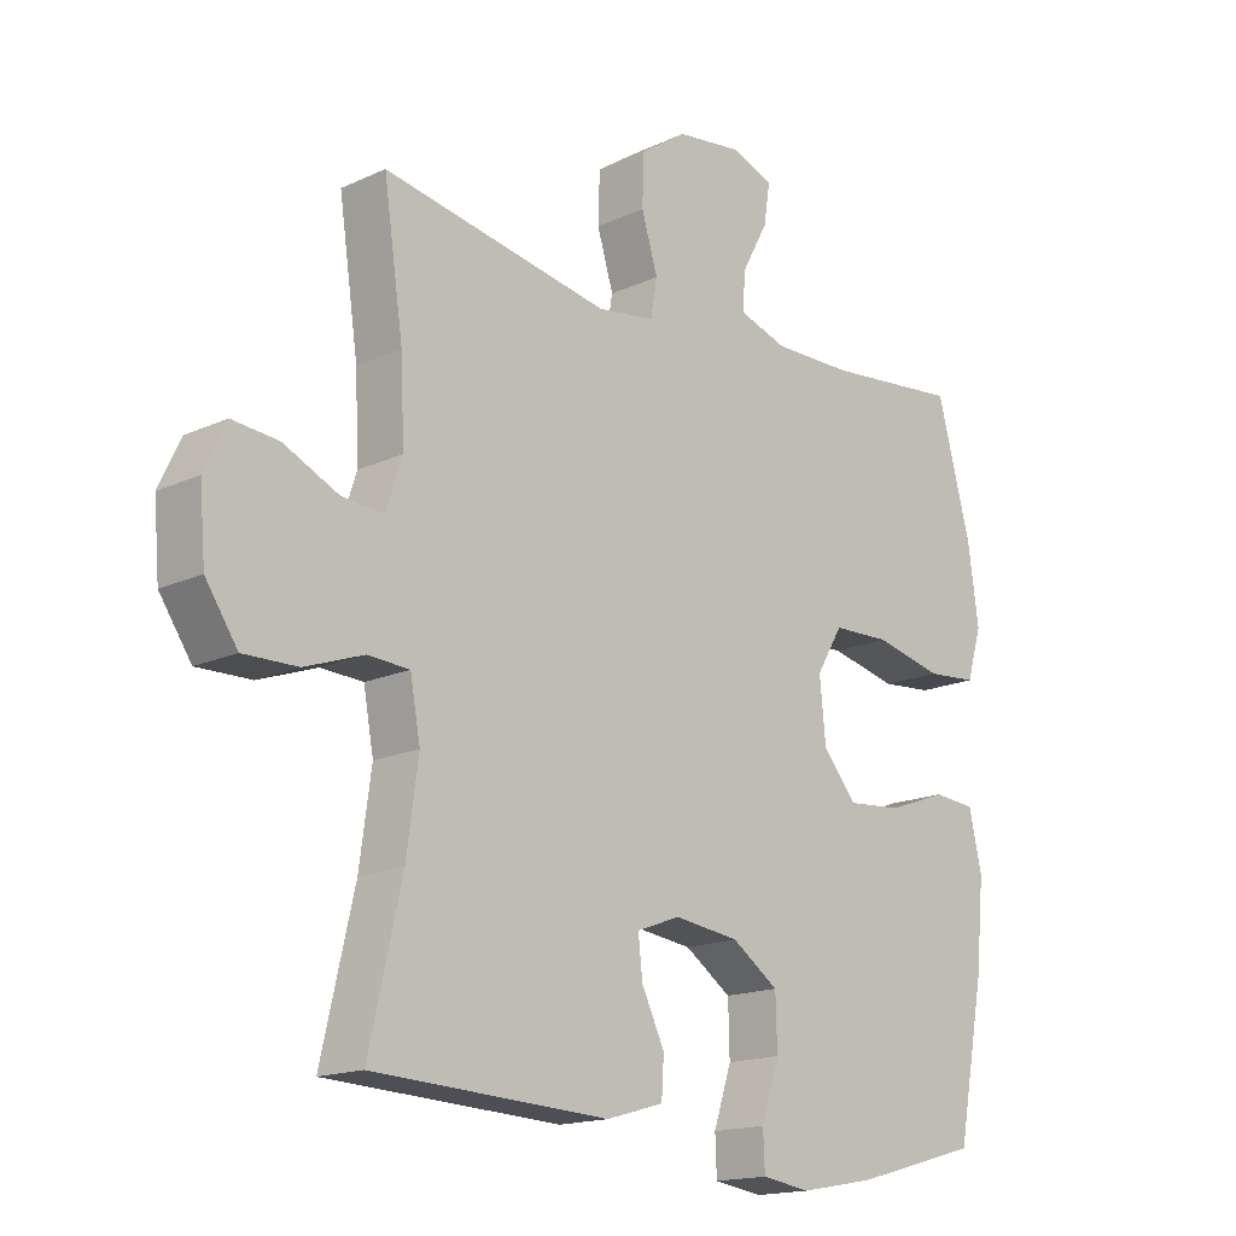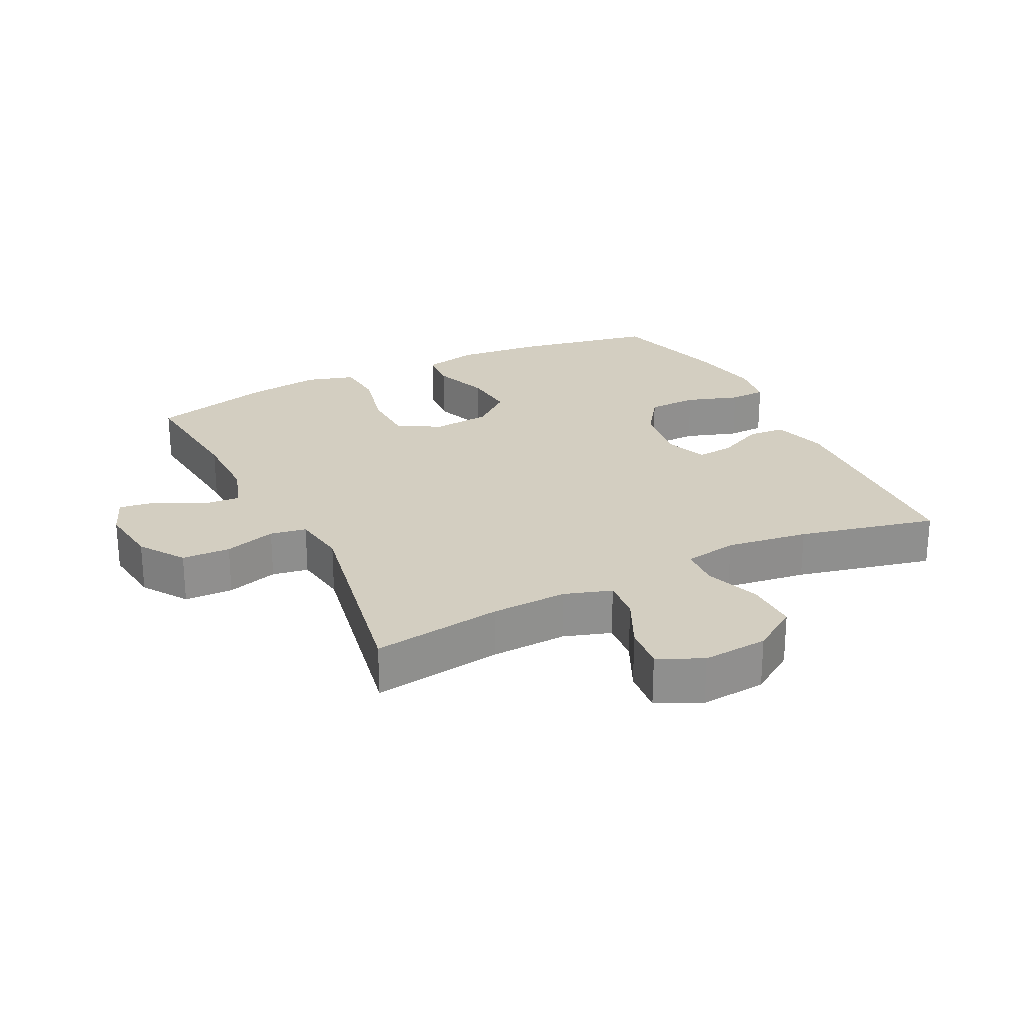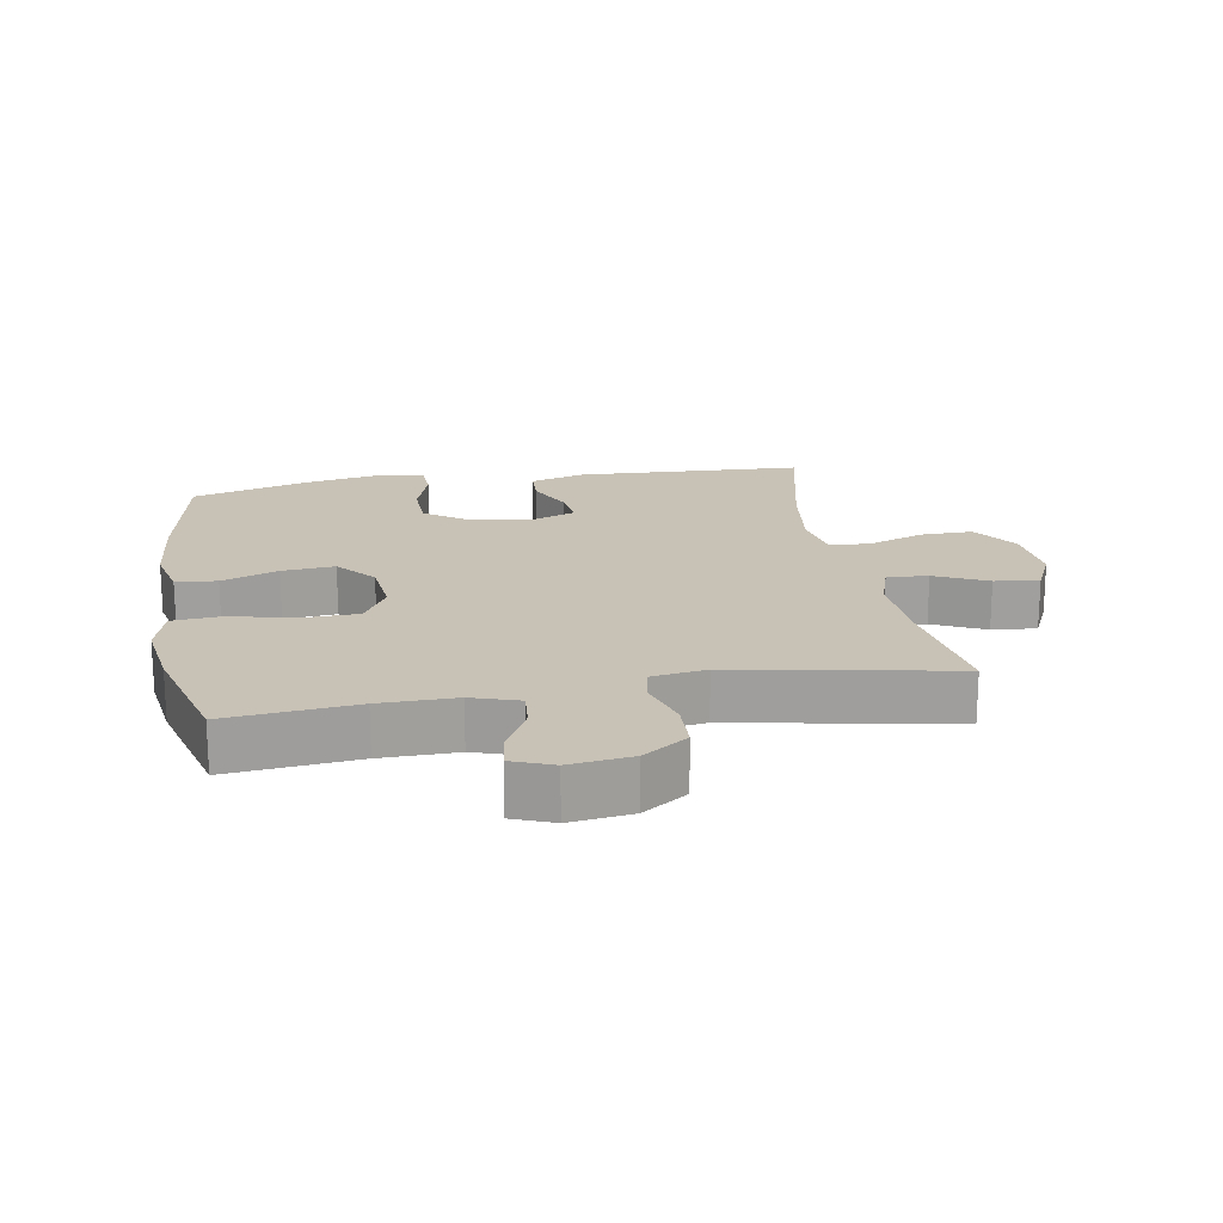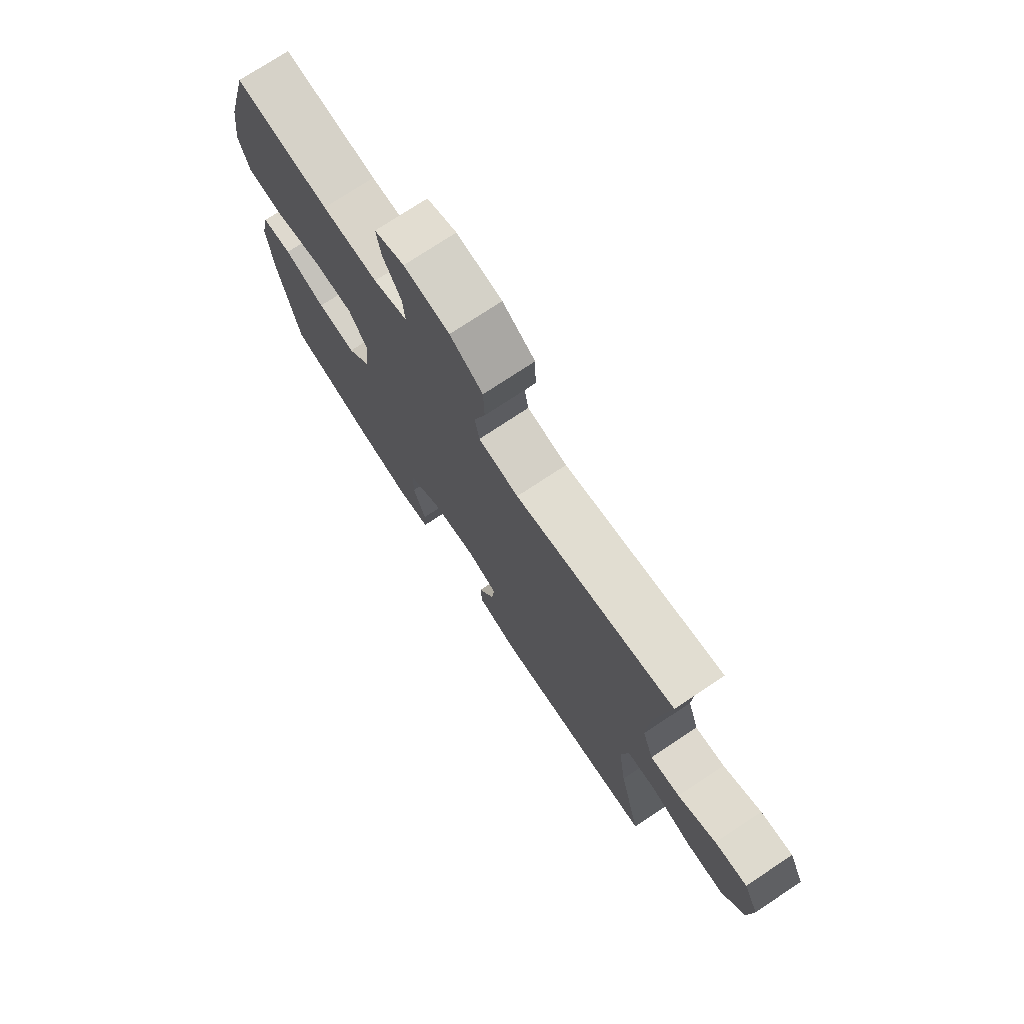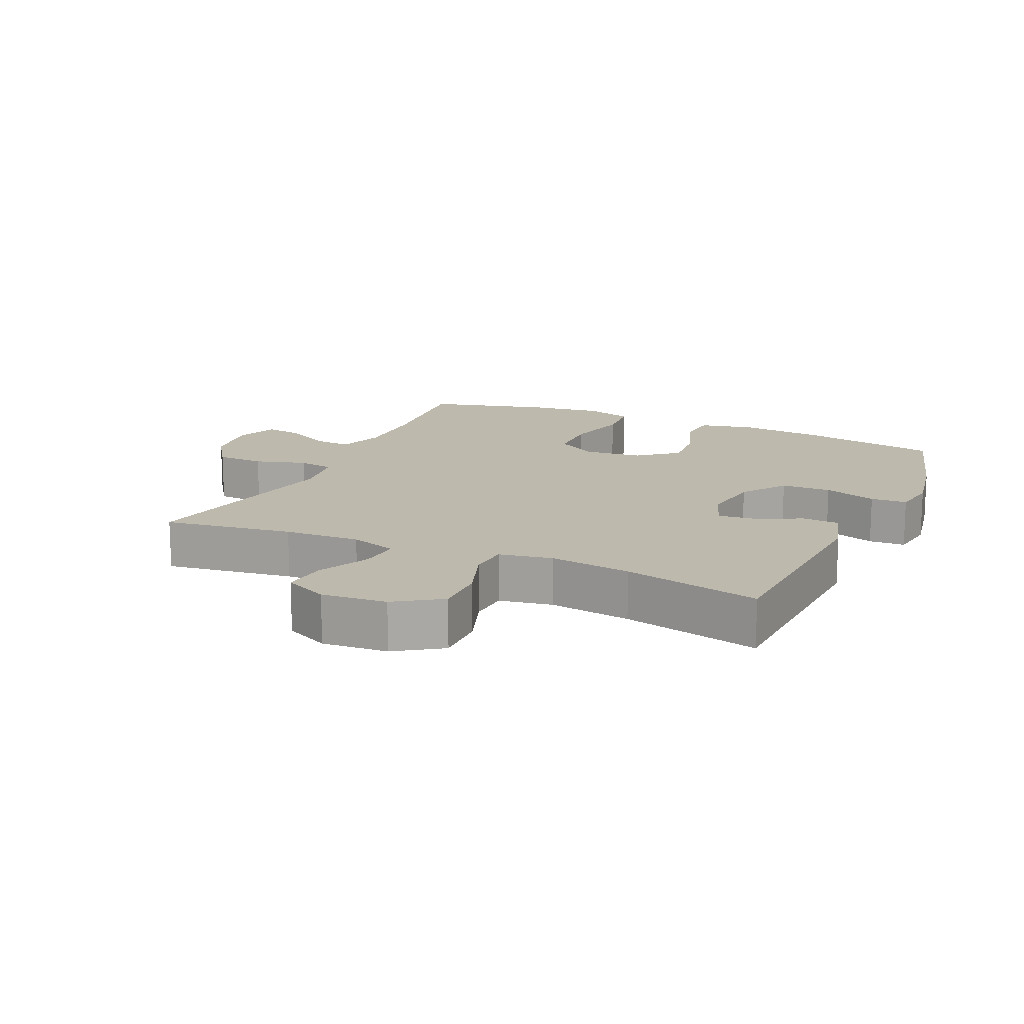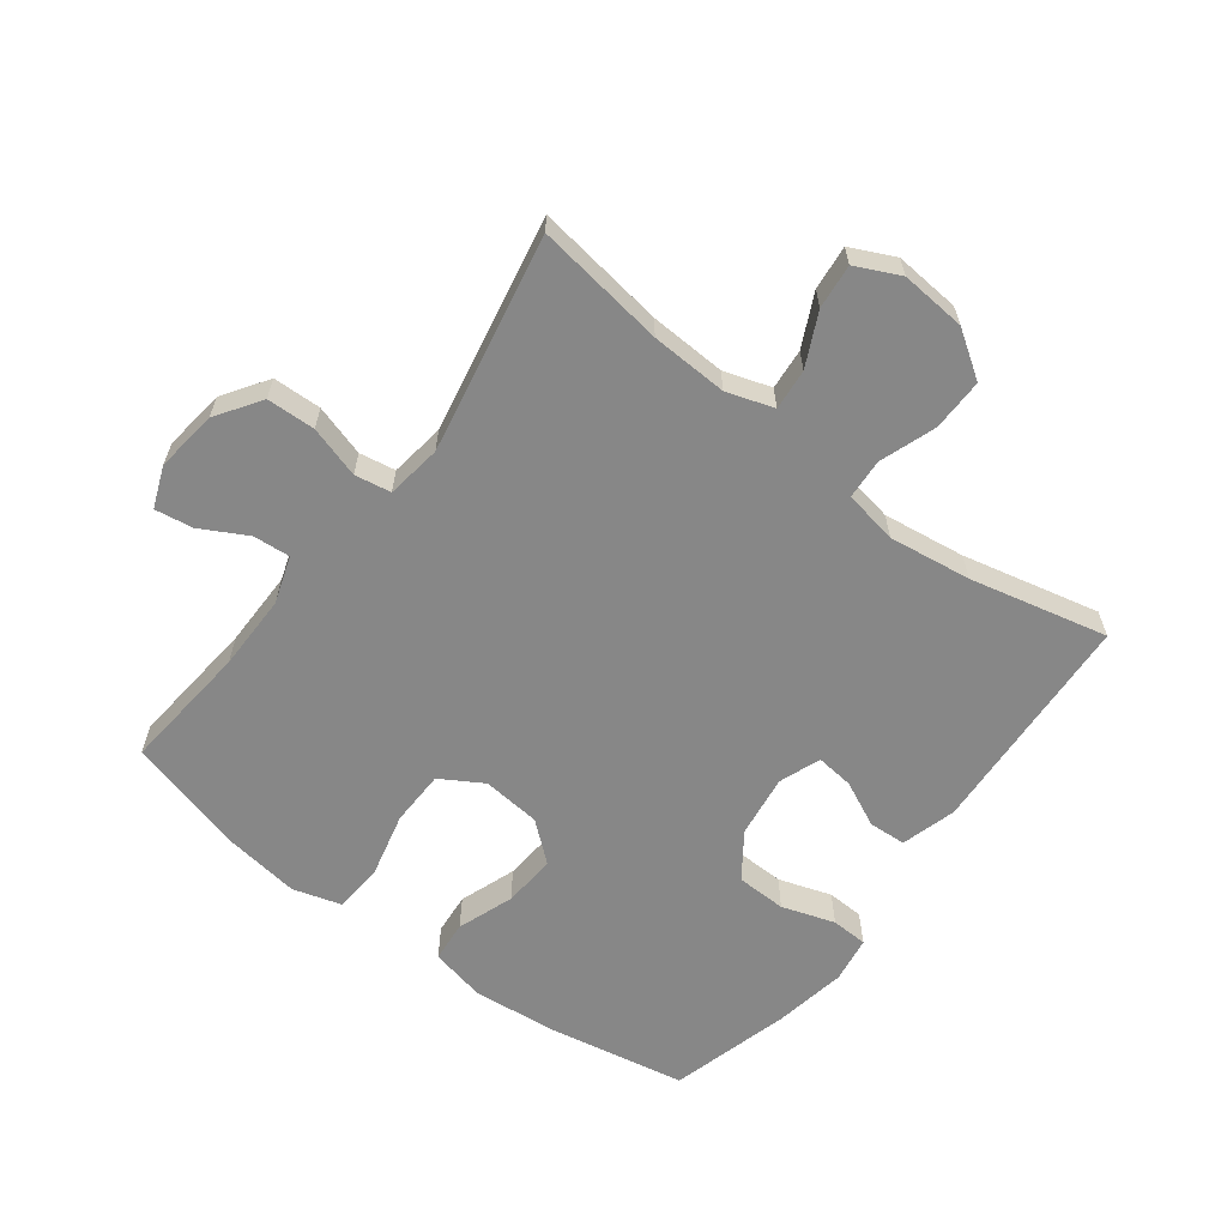
<metadata>
{"format":"obj","ext":"obj","renderer":"f3d","projection":"perspective","resolution":1024,"background":"white","views":[{"elev":-16.2,"azim":133.7,"up":"+Z"},{"elev":24.9,"azim":63.6,"up":"+Y"},{"elev":19.0,"azim":-10.0,"up":"+Y"},{"elev":74.7,"azim":56.4,"up":"+Z"},{"elev":15.2,"azim":114.4,"up":"+Y"},{"elev":-62.4,"azim":52.9,"up":"+Y"}]}
</metadata>
<code>
o path294_path294.001
v -0.5659 0.0375 0.2838
v -0.582 0.0375 0.1676
v -0.5592 0.0375 0.09086
v -0.4816 0.0375 0.08467
v -0.3785 0.0375 0.1093
v -0.2905 0.0375 0.1072
v -0.2505 0.0375 0.04029
v -0.2596 0.0375 -0.053
v -0.3114 0.0375 -0.1149
v -0.3953 0.0375 -0.108
v -0.4848 0.0375 -0.07564
v -0.55 0.0375 -0.08136
v -0.5692 0.0375 -0.1689
v -0.5564 0.0375 -0.3021
v -0.5144 0.0375 -0.5244
v -0.3225 0.0375 -0.5773
v -0.2081 0.0375 -0.598
v -0.1343 0.0375 -0.5868
v -0.1318 0.0375 -0.5288
v -0.1593 0.0375 -0.4449
v -0.1573 0.0375 -0.3653
v -0.08624 0.0375 -0.3156
v 0.01285 0.0375 -0.3022
v 0.07895 0.0375 -0.3269
v 0.07222 0.0375 -0.3867
v 0.03755 0.0375 -0.4594
v 0.04102 0.0375 -0.5183
v 0.1282 0.0375 -0.5433
v 0.4873 0.0375 -0.5244
v 0.4372 0.0375 -0.3058
v 0.4192 0.0375 -0.1751
v 0.4347 0.0375 -0.09021
v 0.4984 0.0375 -0.08628
v 0.5878 0.0375 -0.1178
v 0.6705 0.0375 -0.119
v 0.7195 0.0375 -0.04601
v 0.7281 0.0375 0.05797
v 0.695 0.0375 0.1279
v 0.6242 0.0375 0.1208
v 0.5409 0.0375 0.0811
v 0.476 0.0375 0.07544
v 0.4519 0.0375 0.1502
v 0.4575 0.0375 0.2715
v 0.4873 0.0375 0.4776
v 0.1415 0.0375 0.4113
v 0.05433 0.0375 0.4238
v 0.04444 0.0375 0.4812
v 0.06919 0.0375 0.5629
v 0.06673 0.0375 0.64
v -0.004223 0.0375 0.6879
v -0.1028 0.0375 0.7001
v -0.1677 0.0375 0.6745
v -0.1585 0.0375 0.6141
v -0.1191 0.0375 0.5409
v -0.1142 0.0375 0.482
v -0.189 0.0375 0.4572
v -0.3097 0.0375 0.4578
v -0.5144 0.0375 0.4776
v -0.5659 -0.0375 0.2838
v -0.582 -0.0375 0.1676
v -0.5592 -0.0375 0.09086
v -0.4816 -0.0375 0.08467
v -0.3785 -0.0375 0.1093
v -0.2905 -0.0375 0.1072
v -0.2505 -0.0375 0.04029
v -0.2596 -0.0375 -0.053
v -0.3114 -0.0375 -0.1149
v -0.3953 -0.0375 -0.108
v -0.4848 -0.0375 -0.07564
v -0.55 -0.0375 -0.08136
v -0.5692 -0.0375 -0.1689
v -0.5564 -0.0375 -0.3021
v -0.5144 -0.0375 -0.5244
v -0.3225 -0.0375 -0.5773
v -0.2081 -0.0375 -0.598
v -0.1343 -0.0375 -0.5868
v -0.1318 -0.0375 -0.5288
v -0.1593 -0.0375 -0.4449
v -0.1573 -0.0375 -0.3653
v -0.08624 -0.0375 -0.3156
v 0.01285 -0.0375 -0.3022
v 0.07895 -0.0375 -0.3269
v 0.07222 -0.0375 -0.3867
v 0.03755 -0.0375 -0.4594
v 0.04102 -0.0375 -0.5183
v 0.1282 -0.0375 -0.5433
v 0.4873 -0.0375 -0.5244
v 0.4372 -0.0375 -0.3058
v 0.4192 -0.0375 -0.1751
v 0.4347 -0.0375 -0.09021
v 0.4984 -0.0375 -0.08628
v 0.5878 -0.0375 -0.1178
v 0.6705 -0.0375 -0.119
v 0.7195 -0.0375 -0.04601
v 0.7281 -0.0375 0.05797
v 0.695 -0.0375 0.1279
v 0.6242 -0.0375 0.1208
v 0.5409 -0.0375 0.0811
v 0.476 -0.0375 0.07544
v 0.4519 -0.0375 0.1502
v 0.4575 -0.0375 0.2715
v 0.4873 -0.0375 0.4776
v 0.1415 -0.0375 0.4113
v 0.05433 -0.0375 0.4238
v 0.04444 -0.0375 0.4812
v 0.06919 -0.0375 0.5629
v 0.06673 -0.0375 0.64
v -0.004223 -0.0375 0.6879
v -0.1028 -0.0375 0.7001
v -0.1677 -0.0375 0.6745
v -0.1585 -0.0375 0.6141
v -0.1191 -0.0375 0.5409
v -0.1142 -0.0375 0.482
v -0.189 -0.0375 0.4572
v -0.3097 -0.0375 0.4578
v -0.5144 -0.0375 0.4776
v -0.5659 0.0375 0.2838
v -0.582 0.0375 0.1676
v -0.5592 0.0375 0.09086
v -0.5592 0.0375 0.09086
v -0.55 0.0375 -0.08136
v -0.55 0.0375 -0.08136
v -0.5692 0.0375 -0.1689
v -0.5564 0.0375 -0.3021
v -0.4816 0.0375 0.08467
v -0.4848 0.0375 -0.07564
v -0.5144 0.0375 0.4776
v -0.5144 0.0375 0.4776
v -0.5144 0.0375 -0.5244
v -0.5144 0.0375 -0.5244
v -0.3953 0.0375 -0.108
v -0.3785 0.0375 0.1093
v -0.3225 0.0375 -0.5773
v -0.3097 0.0375 0.4578
v -0.3114 0.0375 -0.1149
v -0.2905 0.0375 0.1072
v -0.2081 0.0375 -0.598
v -0.2596 0.0375 -0.053
v -0.189 0.0375 0.4572
v -0.2505 0.0375 0.04029
v -0.1343 0.0375 -0.5868
v -0.1343 0.0375 -0.5868
v -0.1142 0.0375 0.482
v -0.1142 0.0375 0.482
v -0.1593 0.0375 -0.4449
v -0.1573 0.0375 -0.3653
v -0.1028 0.0375 0.7001
v -0.1677 0.0375 0.6745
v -0.1677 0.0375 0.6745
v -0.1585 0.0375 0.6141
v -0.1318 0.0375 -0.5288
v -0.1191 0.0375 0.5409
v -0.08624 0.0375 -0.3156
v -0.004223 0.0375 0.6879
v 0.01285 0.0375 -0.3022
v 0.06673 0.0375 0.64
v 0.07895 0.0375 -0.3269
v 0.07895 0.0375 -0.3269
v 0.07222 0.0375 -0.3867
v 0.03755 0.0375 -0.4594
v 0.04102 0.0375 -0.5183
v 0.04102 0.0375 -0.5183
v 0.1282 0.0375 -0.5433
v 0.06919 0.0375 0.5629
v 0.04444 0.0375 0.4812
v 0.05433 0.0375 0.4238
v 0.05433 0.0375 0.4238
v 0.1415 0.0375 0.4113
v 0.4873 0.0375 0.4776
v 0.4873 0.0375 0.4776
v 0.4192 0.0375 -0.1751
v 0.4347 0.0375 -0.09021
v 0.4347 0.0375 -0.09021
v 0.4372 0.0375 -0.3058
v 0.4519 0.0375 0.1502
v 0.4575 0.0375 0.2715
v 0.4984 0.0375 -0.08628
v 0.476 0.0375 0.07544
v 0.476 0.0375 0.07544
v 0.4873 0.0375 -0.5244
v 0.4873 0.0375 -0.5244
v 0.5409 0.0375 0.0811
v 0.5878 0.0375 -0.1178
v 0.6242 0.0375 0.1208
v 0.6705 0.0375 -0.119
v 0.695 0.0375 0.1279
v 0.695 0.0375 0.1279
v 0.7195 0.0375 -0.04601
v 0.7281 0.0375 0.05797
v -0.5659 -0.0375 0.2838
v -0.582 -0.0375 0.1676
v -0.5592 -0.0375 0.09086
v -0.5592 -0.0375 0.09086
v -0.55 -0.0375 -0.08136
v -0.55 -0.0375 -0.08136
v -0.5692 -0.0375 -0.1689
v -0.5564 -0.0375 -0.3021
v -0.4816 -0.0375 0.08467
v -0.4848 -0.0375 -0.07564
v -0.5144 -0.0375 0.4776
v -0.5144 -0.0375 0.4776
v -0.5144 -0.0375 -0.5244
v -0.5144 -0.0375 -0.5244
v -0.3953 -0.0375 -0.108
v -0.3785 -0.0375 0.1093
v -0.3225 -0.0375 -0.5773
v -0.3097 -0.0375 0.4578
v -0.3114 -0.0375 -0.1149
v -0.2905 -0.0375 0.1072
v -0.2081 -0.0375 -0.598
v -0.2596 -0.0375 -0.053
v -0.189 -0.0375 0.4572
v -0.2505 -0.0375 0.04029
v -0.1343 -0.0375 -0.5868
v -0.1343 -0.0375 -0.5868
v -0.1142 -0.0375 0.482
v -0.1142 -0.0375 0.482
v -0.1593 -0.0375 -0.4449
v -0.1573 -0.0375 -0.3653
v -0.1028 -0.0375 0.7001
v -0.1677 -0.0375 0.6745
v -0.1677 -0.0375 0.6745
v -0.1585 -0.0375 0.6141
v -0.1318 -0.0375 -0.5288
v -0.1191 -0.0375 0.5409
v -0.08624 -0.0375 -0.3156
v -0.004223 -0.0375 0.6879
v 0.01285 -0.0375 -0.3022
v 0.06673 -0.0375 0.64
v 0.07895 -0.0375 -0.3269
v 0.07895 -0.0375 -0.3269
v 0.07222 -0.0375 -0.3867
v 0.03755 -0.0375 -0.4594
v 0.04102 -0.0375 -0.5183
v 0.04102 -0.0375 -0.5183
v 0.1282 -0.0375 -0.5433
v 0.06919 -0.0375 0.5629
v 0.04444 -0.0375 0.4812
v 0.05433 -0.0375 0.4238
v 0.05433 -0.0375 0.4238
v 0.1415 -0.0375 0.4113
v 0.4873 -0.0375 0.4776
v 0.4873 -0.0375 0.4776
v 0.4192 -0.0375 -0.1751
v 0.4347 -0.0375 -0.09021
v 0.4347 -0.0375 -0.09021
v 0.4372 -0.0375 -0.3058
v 0.4519 -0.0375 0.1502
v 0.4575 -0.0375 0.2715
v 0.4984 -0.0375 -0.08628
v 0.476 -0.0375 0.07544
v 0.476 -0.0375 0.07544
v 0.4873 -0.0375 -0.5244
v 0.4873 -0.0375 -0.5244
v 0.5409 -0.0375 0.0811
v 0.5878 -0.0375 -0.1178
v 0.6242 -0.0375 0.1208
v 0.6705 -0.0375 -0.119
v 0.695 -0.0375 0.1279
v 0.695 -0.0375 0.1279
v 0.7195 -0.0375 -0.04601
v 0.7281 -0.0375 0.05797
f 213 248 241
f 213 239 209
f 258 261 256
f 255 261 257
f 202 206 197
f 219 226 208
f 230 245 228
f 214 224 210
f 218 210 224
f 257 262 259
f 225 220 223
f 247 236 253
f 196 199 194
f 205 190 198
f 196 204 199
f 216 238 225
f 206 219 197
f 239 238 216
f 225 237 227
f 228 245 213
f 236 247 232
f 244 230 247
f 190 205 207
f 245 230 244
f 198 191 192
f 190 207 200
f 226 228 211
f 198 190 191
f 208 226 211
f 251 250 255
f 219 206 218
f 234 236 233
f 251 248 245
f 213 241 239
f 245 248 213
f 241 249 242
f 232 247 230
f 223 220 221
f 237 225 238
f 256 255 250
f 256 261 255
f 239 216 212
f 233 236 232
f 197 219 208
f 211 228 213
f 197 204 196
f 209 239 212
f 197 208 204
f 209 207 205
f 210 218 206
f 209 212 207
f 241 248 249
f 250 251 245
f 262 257 261
f 220 225 227
f 227 237 229
f 1 2 60 59
f 2 120 193 60
f 122 13 71 195
f 13 14 72 71
f 3 4 62 61
f 11 12 70 69
f 128 1 59 201
f 14 130 203 72
f 10 11 69 68
f 4 5 63 62
f 15 16 74 73
f 57 58 116 115
f 9 10 68 67
f 5 6 64 63
f 16 17 75 74
f 8 9 67 66
f 56 57 115 114
f 6 7 65 64
f 7 8 66 65
f 17 142 215 75
f 144 56 114 217
f 20 21 79 78
f 51 149 222 109
f 52 53 111 110
f 19 20 78 77
f 18 19 77 76
f 53 54 112 111
f 21 22 80 79
f 54 55 113 112
f 50 51 109 108
f 22 23 81 80
f 49 50 108 107
f 23 158 231 81
f 25 26 84 83
f 26 162 235 84
f 27 28 86 85
f 48 49 107 106
f 47 48 106 105
f 167 47 105 240
f 45 46 104 103
f 24 25 83 82
f 170 45 103 243
f 31 173 246 89
f 30 31 89 88
f 42 43 101 100
f 32 33 91 90
f 179 42 100 252
f 181 30 88 254
f 28 29 87 86
f 40 41 99 98
f 43 44 102 101
f 33 34 92 91
f 39 40 98 97
f 34 35 93 92
f 187 39 97 260
f 35 36 94 93
f 37 38 96 95
f 36 37 95 94
f 140 168 175
f 140 136 166
f 185 183 188
f 182 184 188
f 129 124 133
f 146 135 153
f 157 155 172
f 141 137 151
f 145 151 137
f 184 186 189
f 152 150 147
f 174 180 163
f 123 121 126
f 132 125 117
f 123 126 131
f 143 152 165
f 133 124 146
f 166 143 165
f 152 154 164
f 155 140 172
f 163 159 174
f 171 174 157
f 117 134 132
f 172 171 157
f 125 119 118
f 117 127 134
f 153 138 155
f 125 118 117
f 135 138 153
f 178 182 177
f 146 145 133
f 161 160 163
f 178 172 175
f 140 166 168
f 172 140 175
f 168 169 176
f 159 157 174
f 150 148 147
f 164 165 152
f 183 177 182
f 183 182 188
f 166 139 143
f 160 159 163
f 124 135 146
f 138 140 155
f 124 123 131
f 136 139 166
f 124 131 135
f 136 132 134
f 137 133 145
f 136 134 139
f 168 176 175
f 177 172 178
f 189 188 184
f 147 154 152
f 154 156 164

</code>
